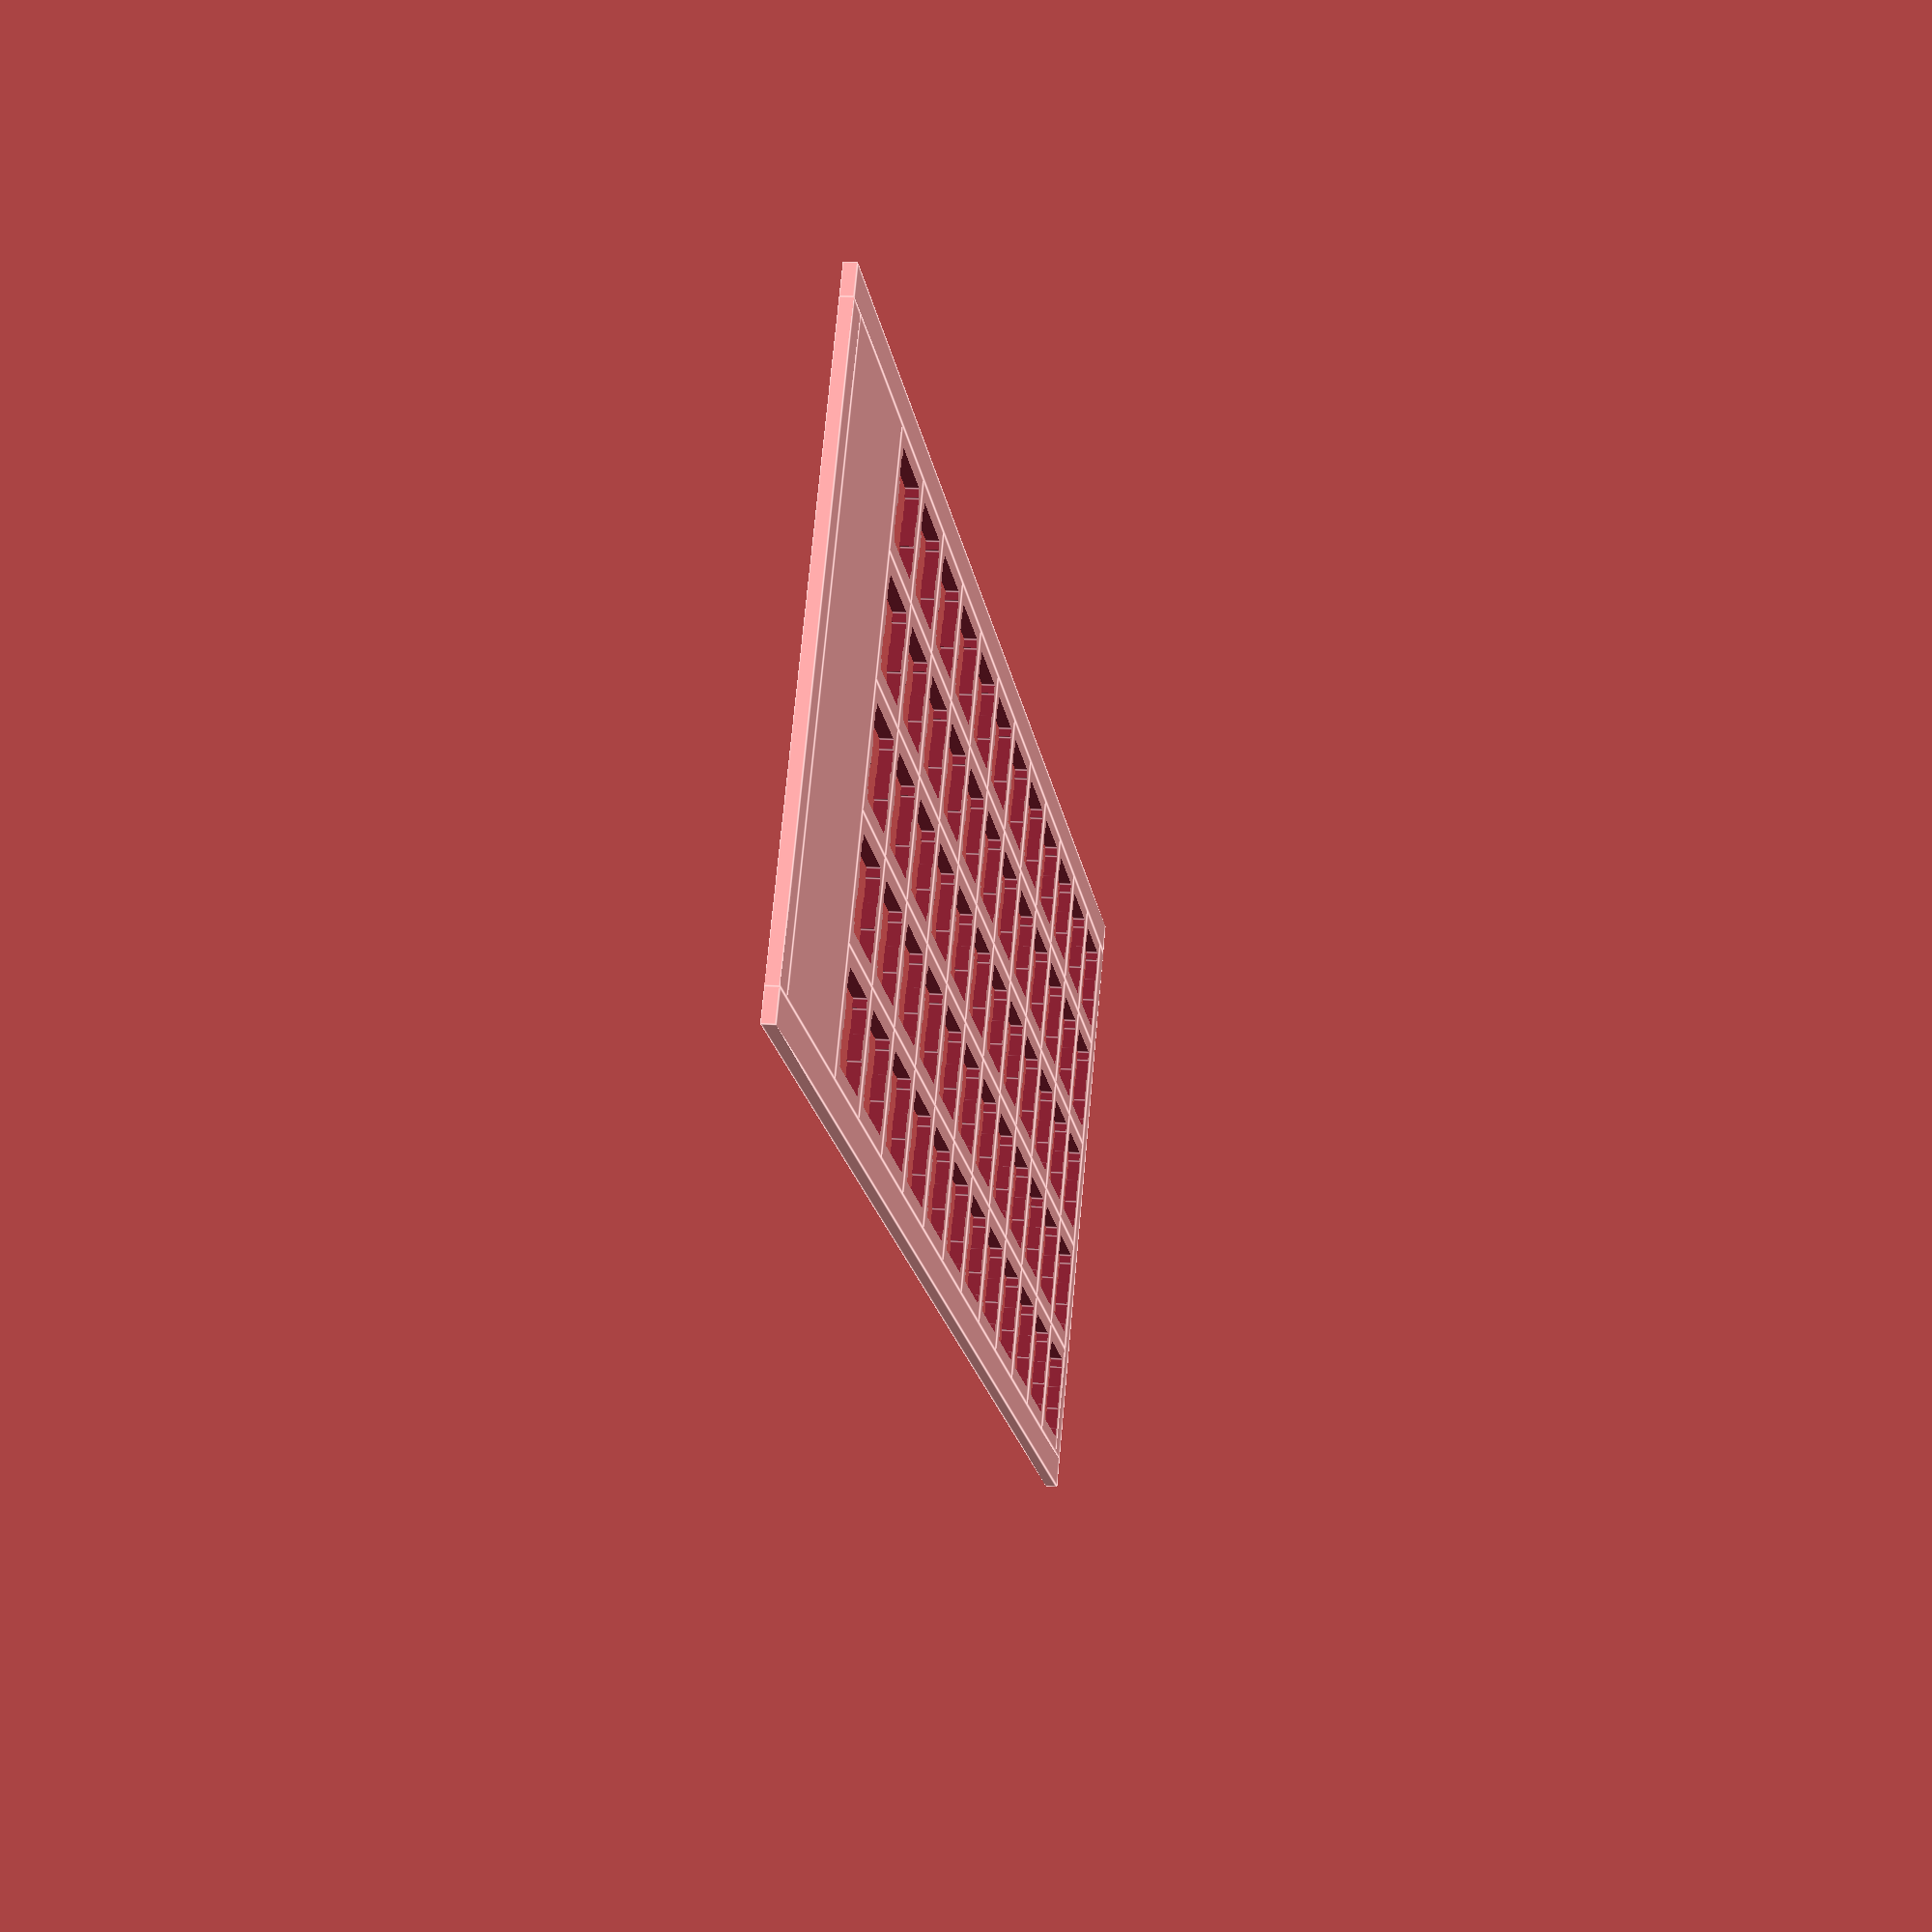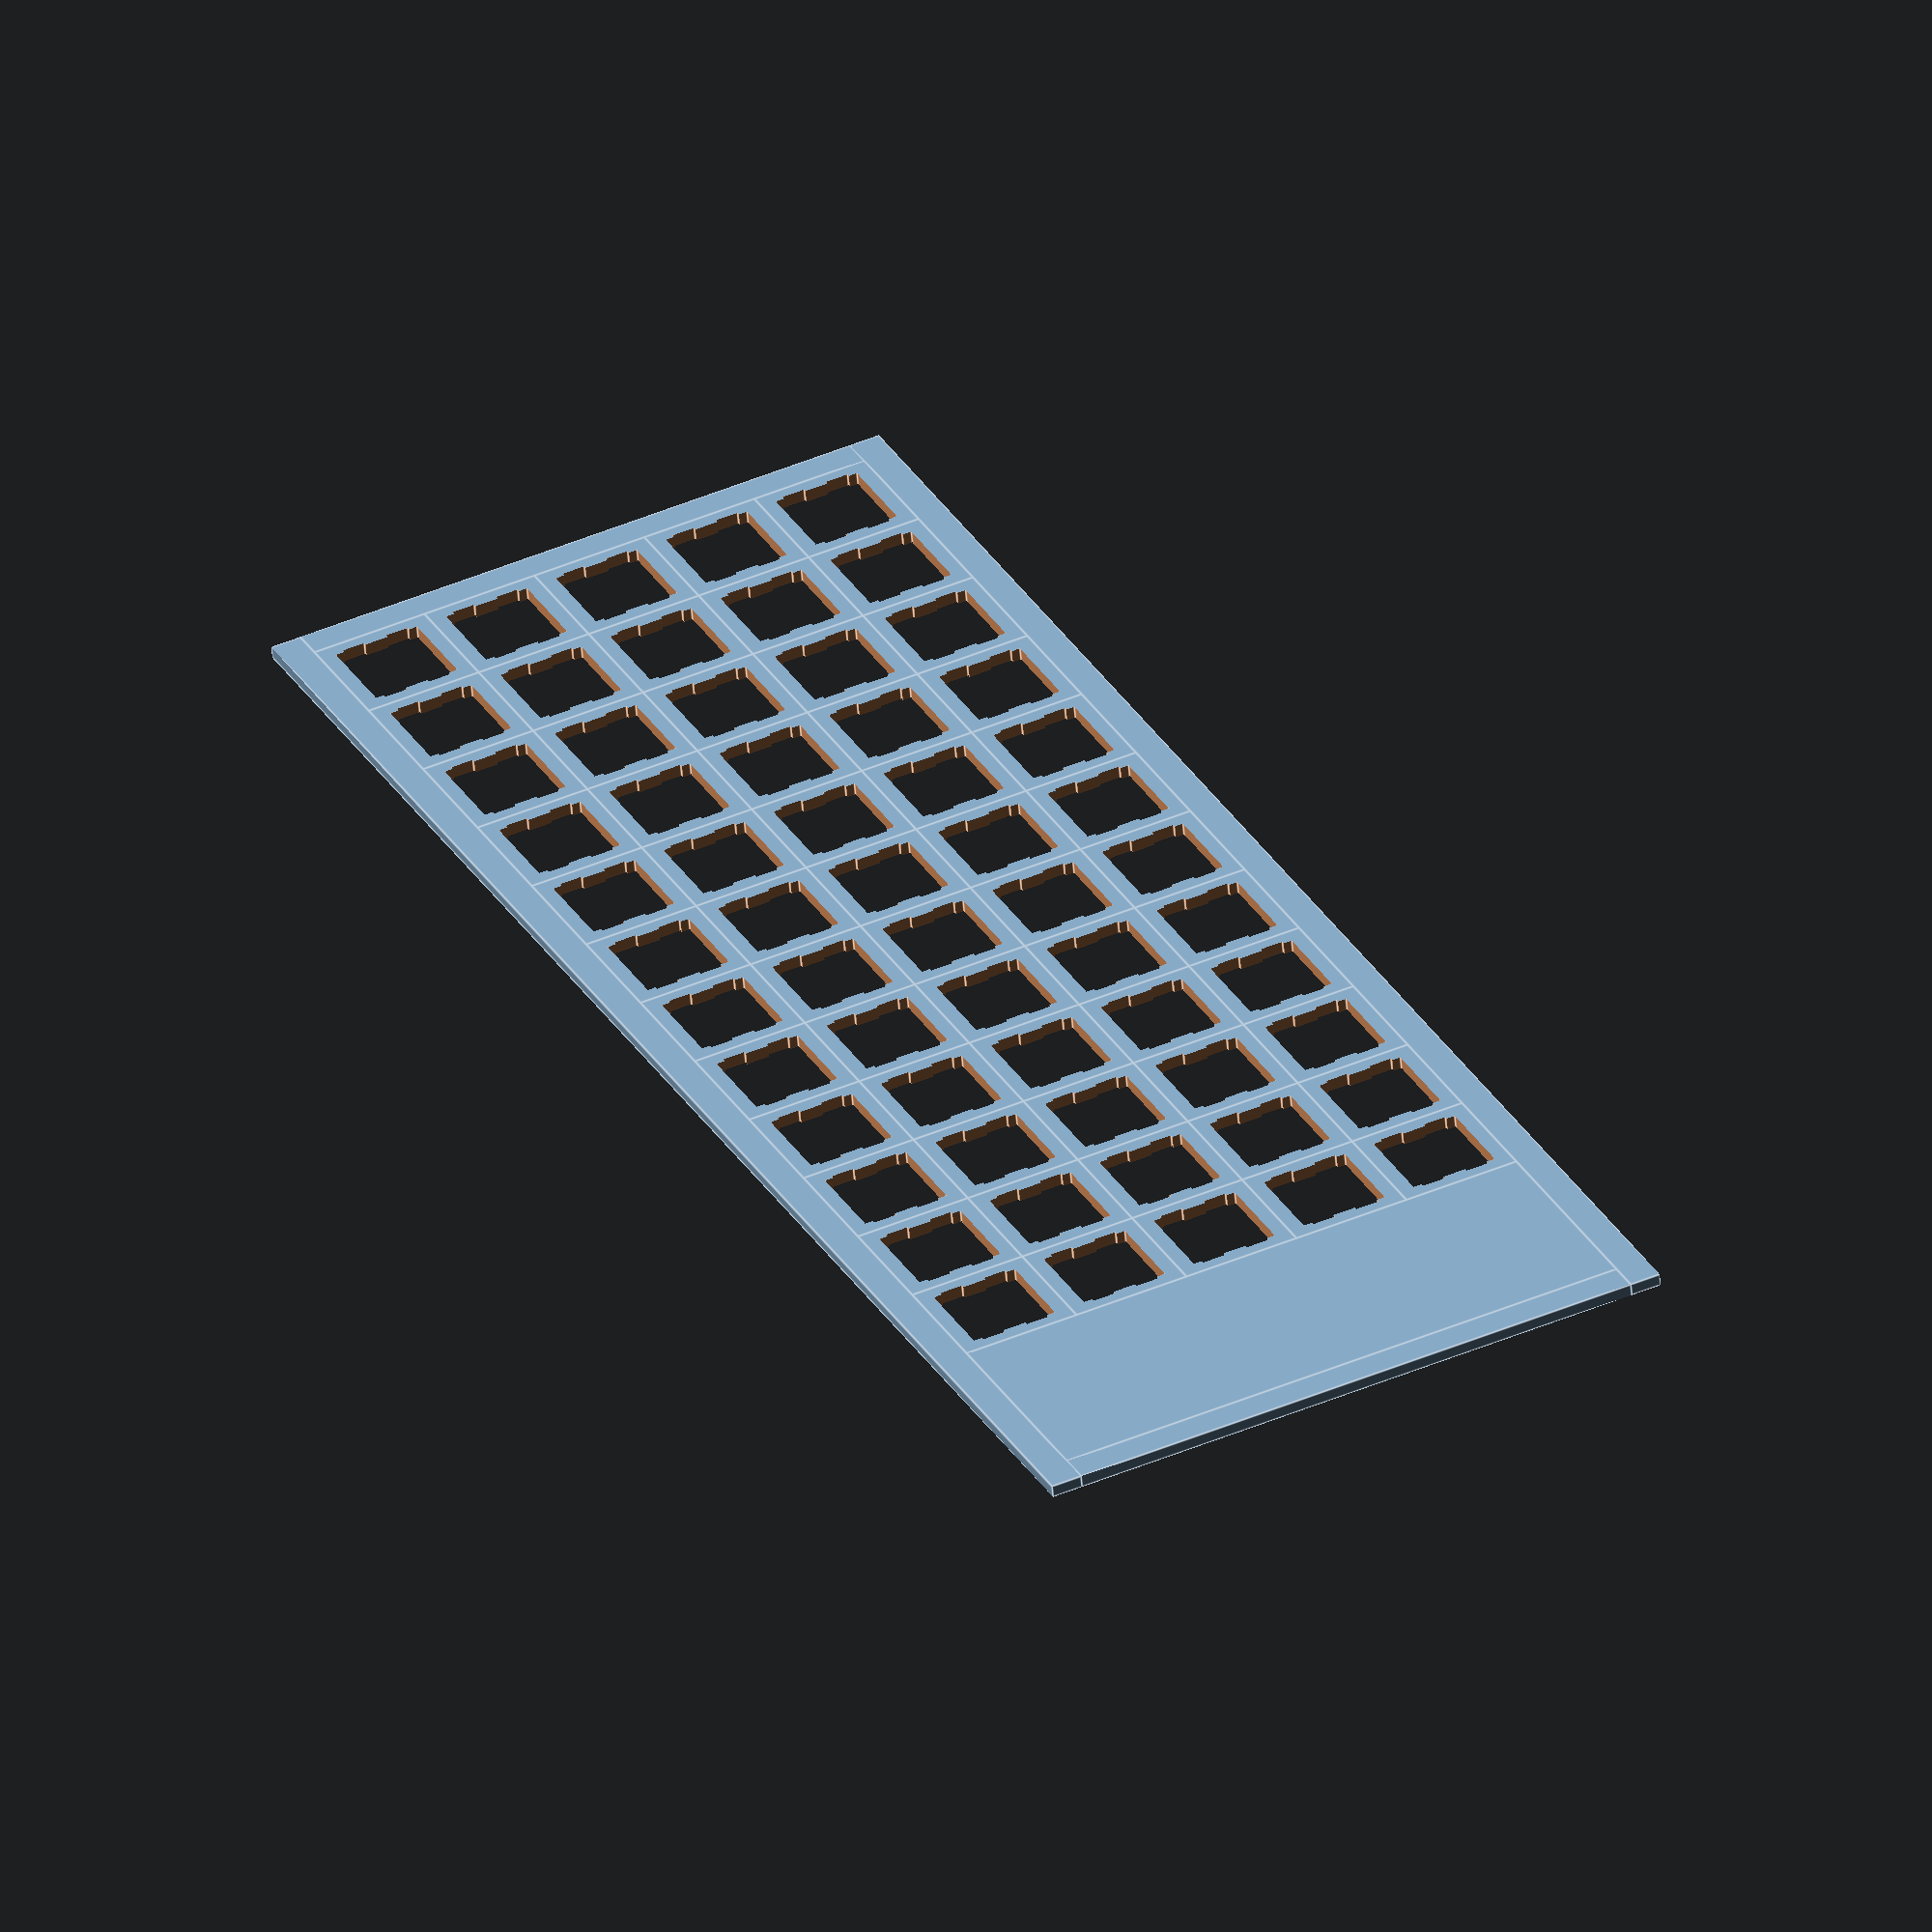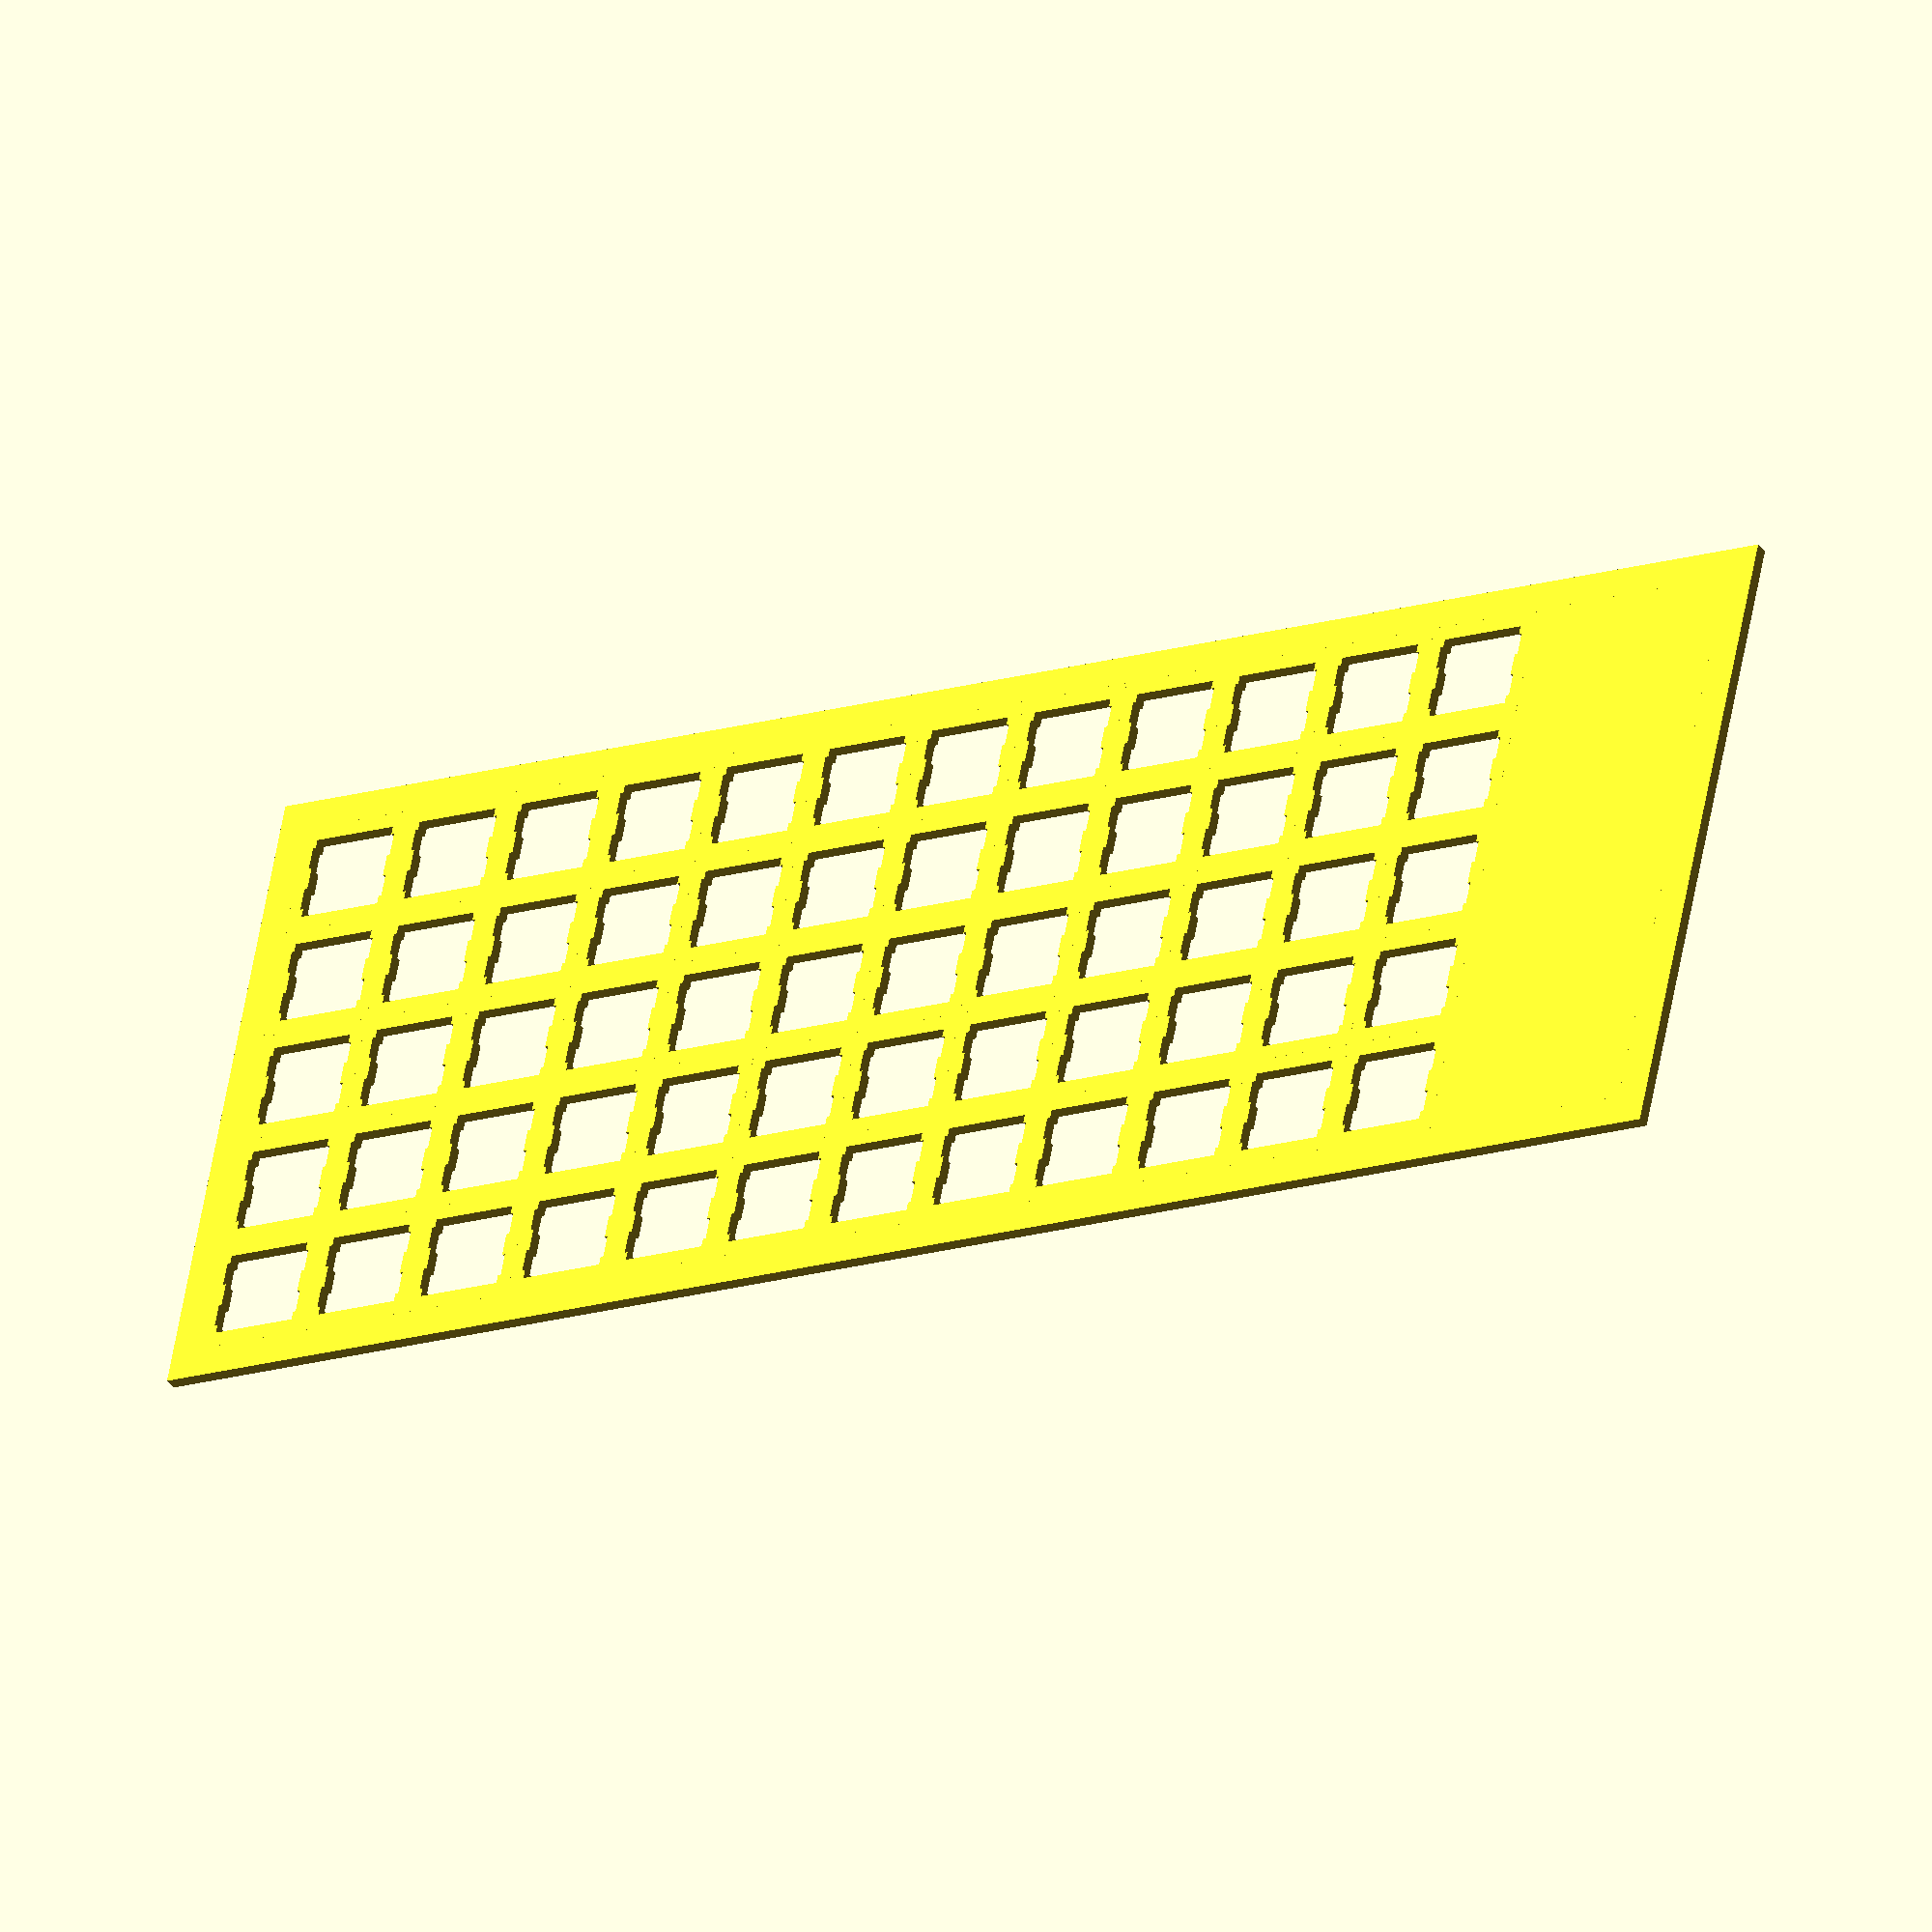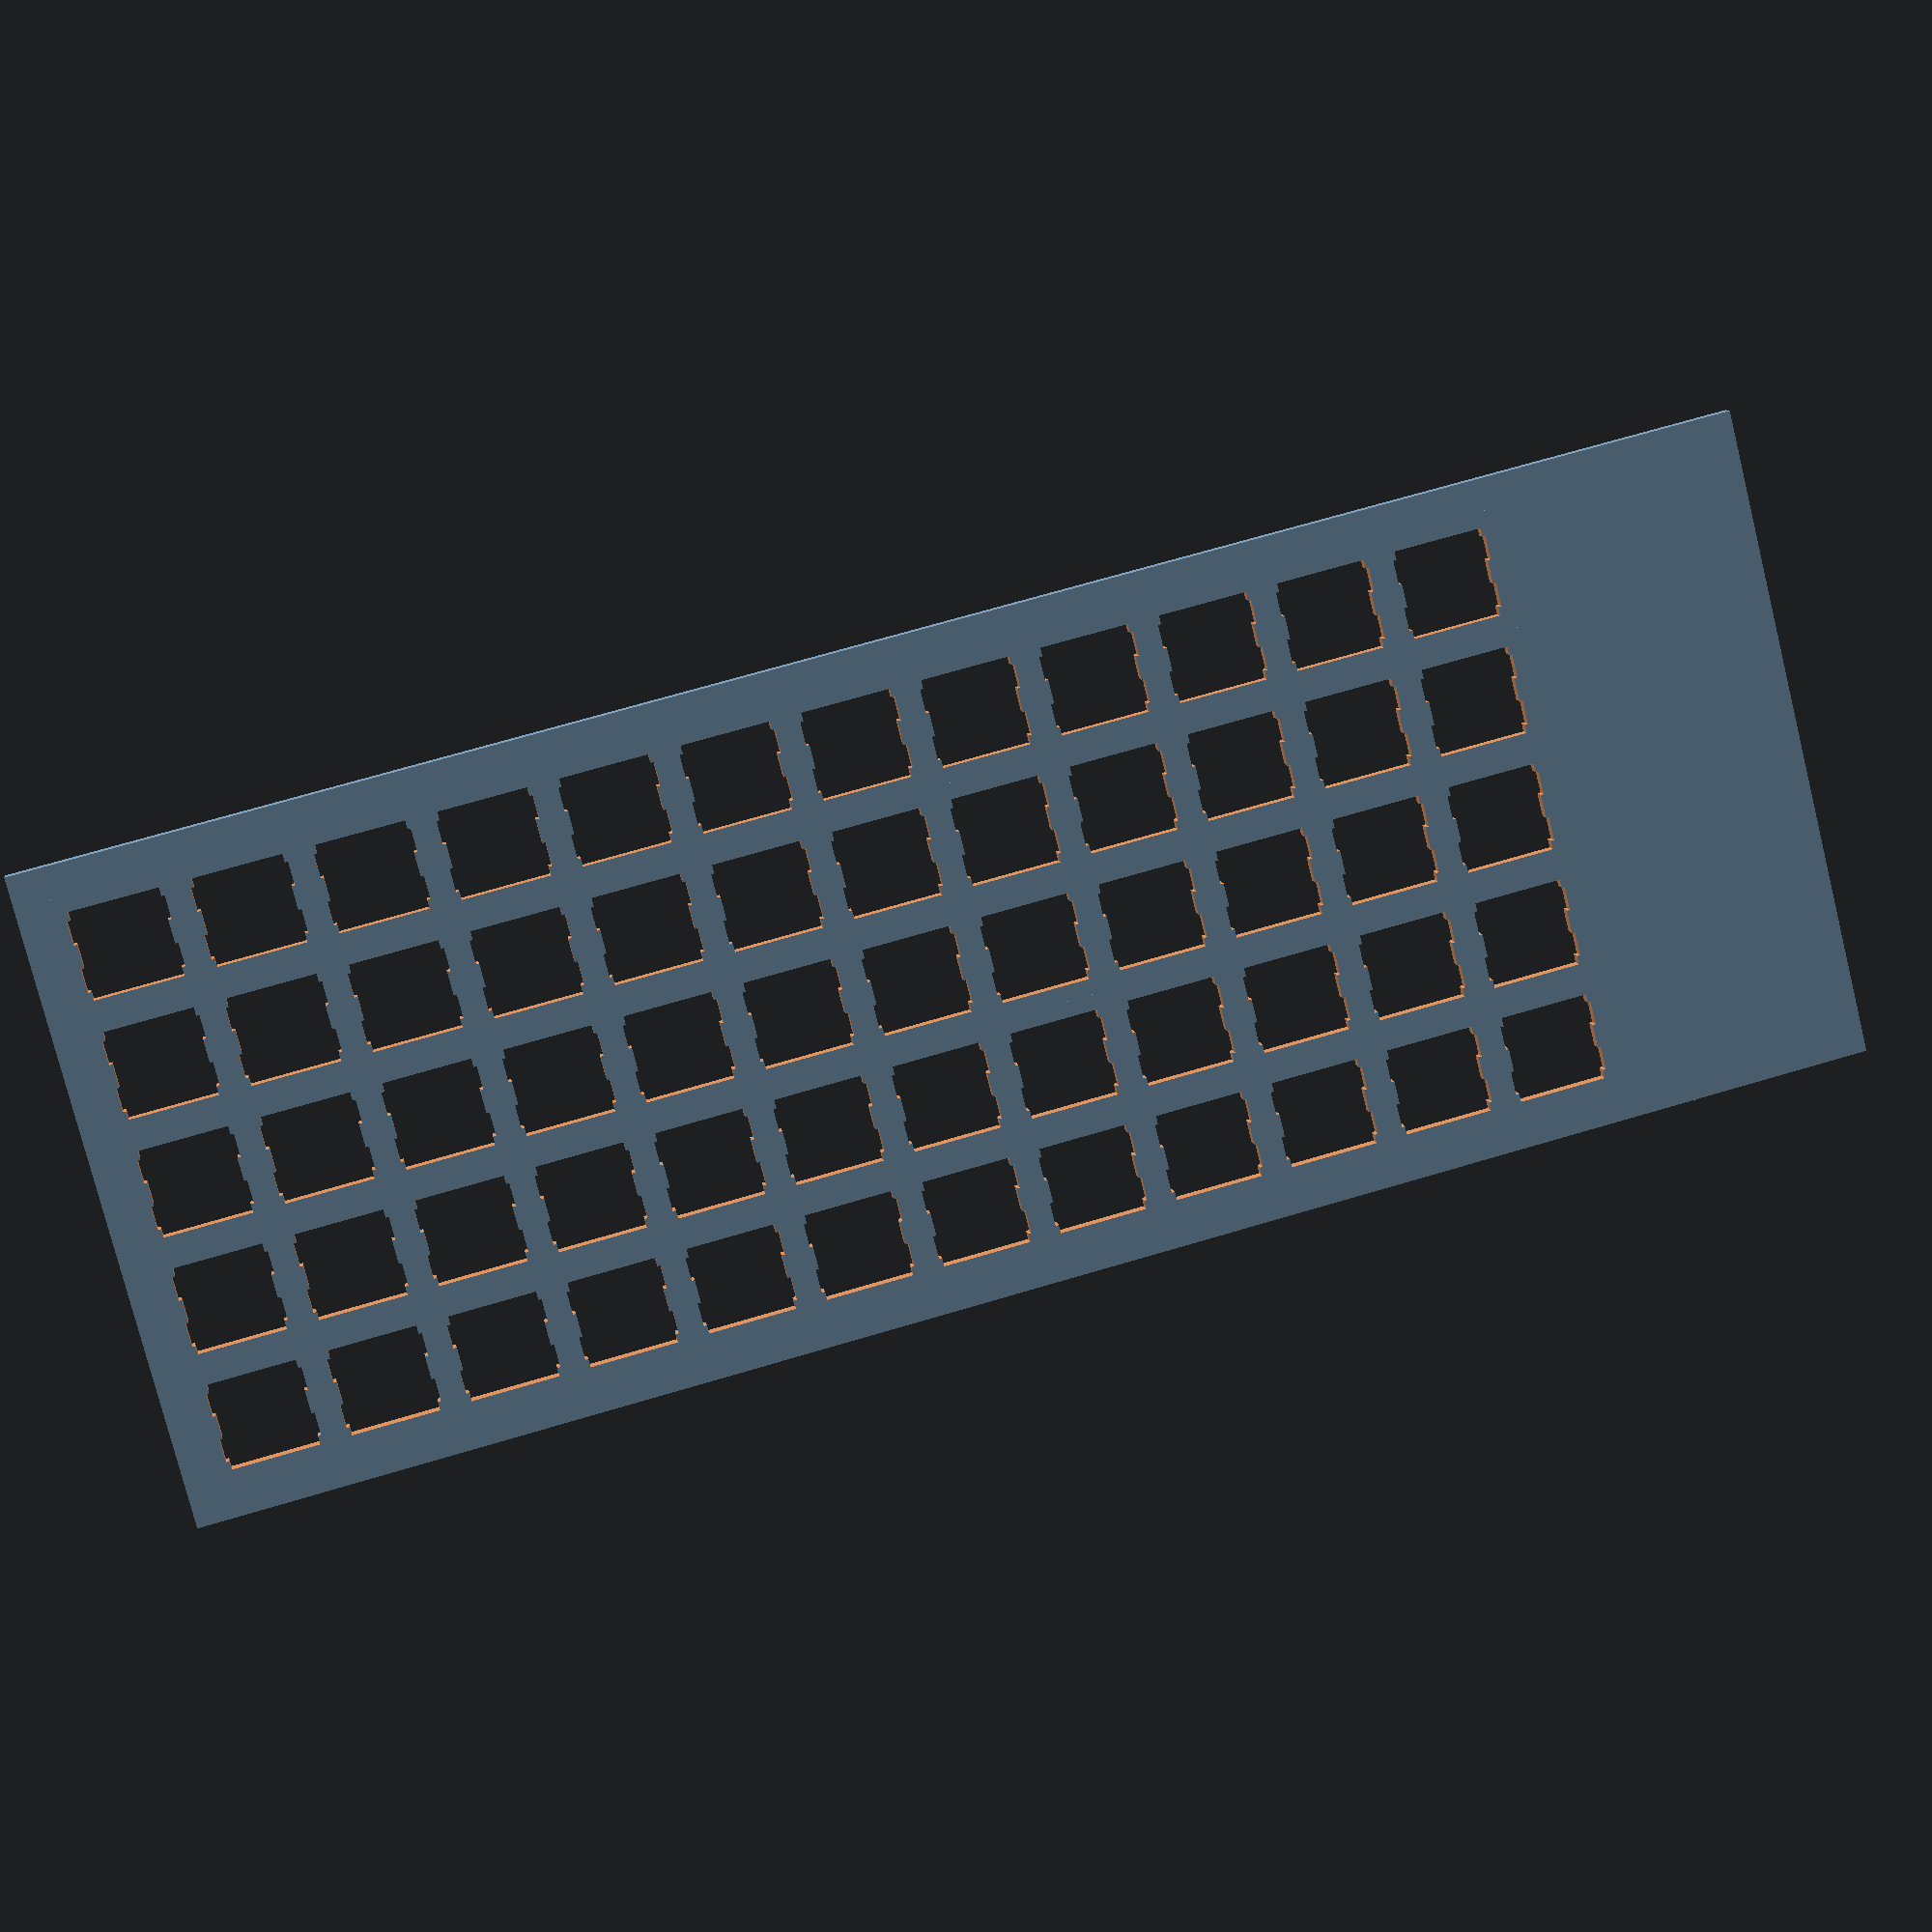
<openscad>
SWITCH_WIDTH = 19;
SWITCH_INNER_WIDTH = 14;
SWITCH_OUTCROP_WIDTH = 15;
SWITCH_OUTCROP_LENGTH = 3.75;
SWITCH_OUTCROP_OFFSET = 3.75;
PLATE_HEIGHT = 2;
ROWS = 5;
COLUMNS = 12;
PLATE_WIDTH = SWITCH_WIDTH * COLUMNS;
PLATE_LENGTH = SWITCH_WIDTH * ROWS;
PLATE_WALL_THICKNESS = 5;
PLATE_WIDTH_TOTAL = PLATE_WALL_THICKNESS + PLATE_WIDTH;
PLATE_LENGTH_TOTAL = PLATE_WALL_THICKNESS + PLATE_LENGTH;
MCU_SECTION_WIDTH = 35;
MCU_SECTION_LENGTH = SWITCH_WIDTH * ROWS;

translate([0,  SWITCH_WIDTH * COLUMNS / 2 + MCU_SECTION_WIDTH / 2, 0]) {
    cube([MCU_SECTION_LENGTH, MCU_SECTION_WIDTH, PLATE_HEIGHT], center = true);
}
translate([ -(SWITCH_WIDTH * ROWS) / 2 + SWITCH_WIDTH / 2, -(SWITCH_WIDTH * COLUMNS) / 2 + SWITCH_WIDTH / 2, 0 ]) {
    for (switchPosY = [0 : SWITCH_WIDTH : SWITCH_WIDTH * (ROWS - 1)]) {
        for (switchPosX = [0 : SWITCH_WIDTH : SWITCH_WIDTH * (COLUMNS - 1)]) {
            translate([switchPosY, switchPosX, 0]) {
                difference() {
                    cube([SWITCH_WIDTH, SWITCH_WIDTH, PLATE_HEIGHT], center = true);
                    
                    translate([SWITCH_WIDTH - SWITCH_INNER_WIDTH, SWITCH_WIDTH - SWITCH_INNER_WIDTH, 0]) {

                    }
                        cube([SWITCH_INNER_WIDTH, SWITCH_INNER_WIDTH, PLATE_HEIGHT+1], center = true);
                        AOffsetY = (SWITCH_WIDTH - SWITCH_OUTCROP_OFFSET) - (SWITCH_OUTCROP_LENGTH/2);
                        AOffsetX = (SWITCH_WIDTH - SWITCH_OUTCROP_WIDTH);
                        BOffsetY = (SWITCH_OUTCROP_OFFSET) - (SWITCH_OUTCROP_LENGTH);
                        BOffsetX = (SWITCH_WIDTH - SWITCH_OUTCROP_OFFSET);
                        translate([SWITCH_OUTCROP_OFFSET, 0, 0]) {
                            cube([SWITCH_OUTCROP_LENGTH, SWITCH_OUTCROP_WIDTH, PLATE_HEIGHT + 1], center = true);
                        }
                        translate([-SWITCH_OUTCROP_OFFSET, 0, 0]) {
                            cube([SWITCH_OUTCROP_LENGTH, SWITCH_OUTCROP_WIDTH, PLATE_HEIGHT + 1], center = true);
                        }
                }
            }
        }
    }
}

translate([-MCU_SECTION_LENGTH / 2,  SWITCH_WIDTH * COLUMNS / 2 + MCU_SECTION_WIDTH, -PLATE_HEIGHT / 2 ]) {
    cube([MCU_SECTION_LENGTH, PLATE_WALL_THICKNESS, PLATE_HEIGHT]);
}
translate([-MCU_SECTION_LENGTH / 2,  -SWITCH_WIDTH * COLUMNS / 2 - PLATE_WALL_THICKNESS, -PLATE_HEIGHT / 2 ]) {
    cube([MCU_SECTION_LENGTH, PLATE_WALL_THICKNESS, PLATE_HEIGHT]);
}
translate([-MCU_SECTION_LENGTH / 2 - PLATE_WALL_THICKNESS, -SWITCH_WIDTH * COLUMNS / 2 - PLATE_WALL_THICKNESS, -PLATE_HEIGHT / 2 ]) {
    cube([PLATE_WALL_THICKNESS, MCU_SECTION_WIDTH + SWITCH_WIDTH * COLUMNS + PLATE_WALL_THICKNESS * 2, PLATE_HEIGHT]);
}
translate([MCU_SECTION_LENGTH / 2 , -SWITCH_WIDTH * COLUMNS / 2 - PLATE_WALL_THICKNESS, -PLATE_HEIGHT / 2 ]) {
    cube([PLATE_WALL_THICKNESS, MCU_SECTION_WIDTH + SWITCH_WIDTH * COLUMNS + PLATE_WALL_THICKNESS * 2, PLATE_HEIGHT]);
}

</openscad>
<views>
elev=346.2 azim=301.8 roll=279.9 proj=p view=edges
elev=235.7 azim=26.3 roll=355.2 proj=o view=edges
elev=217.2 azim=78.2 roll=328.3 proj=o view=wireframe
elev=169.7 azim=104.1 roll=9.0 proj=p view=solid
</views>
